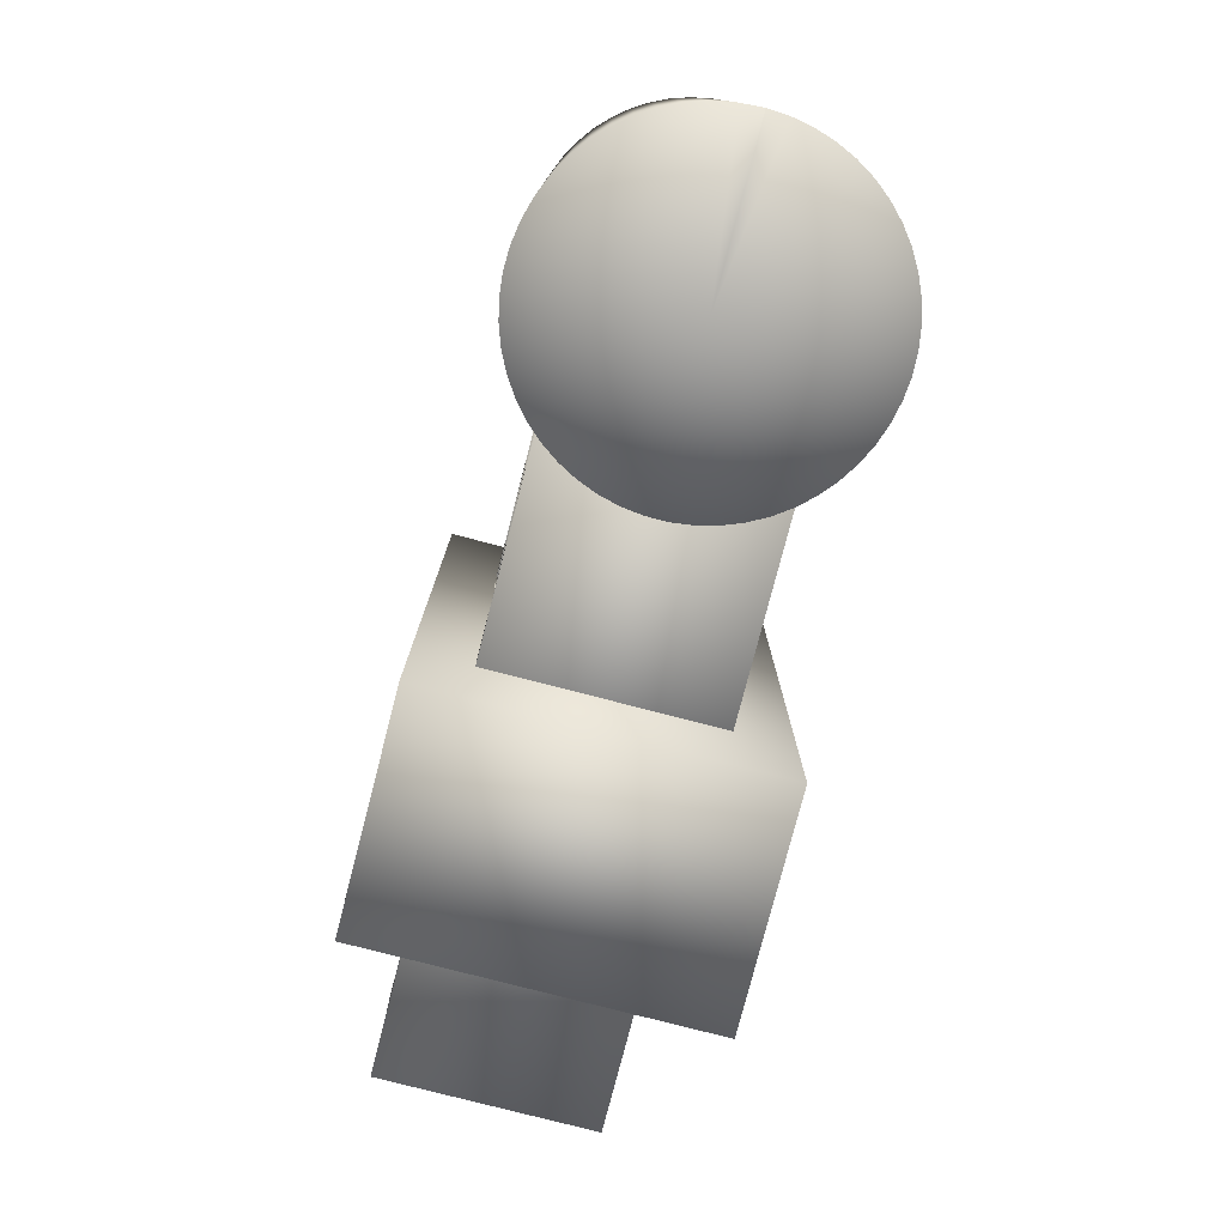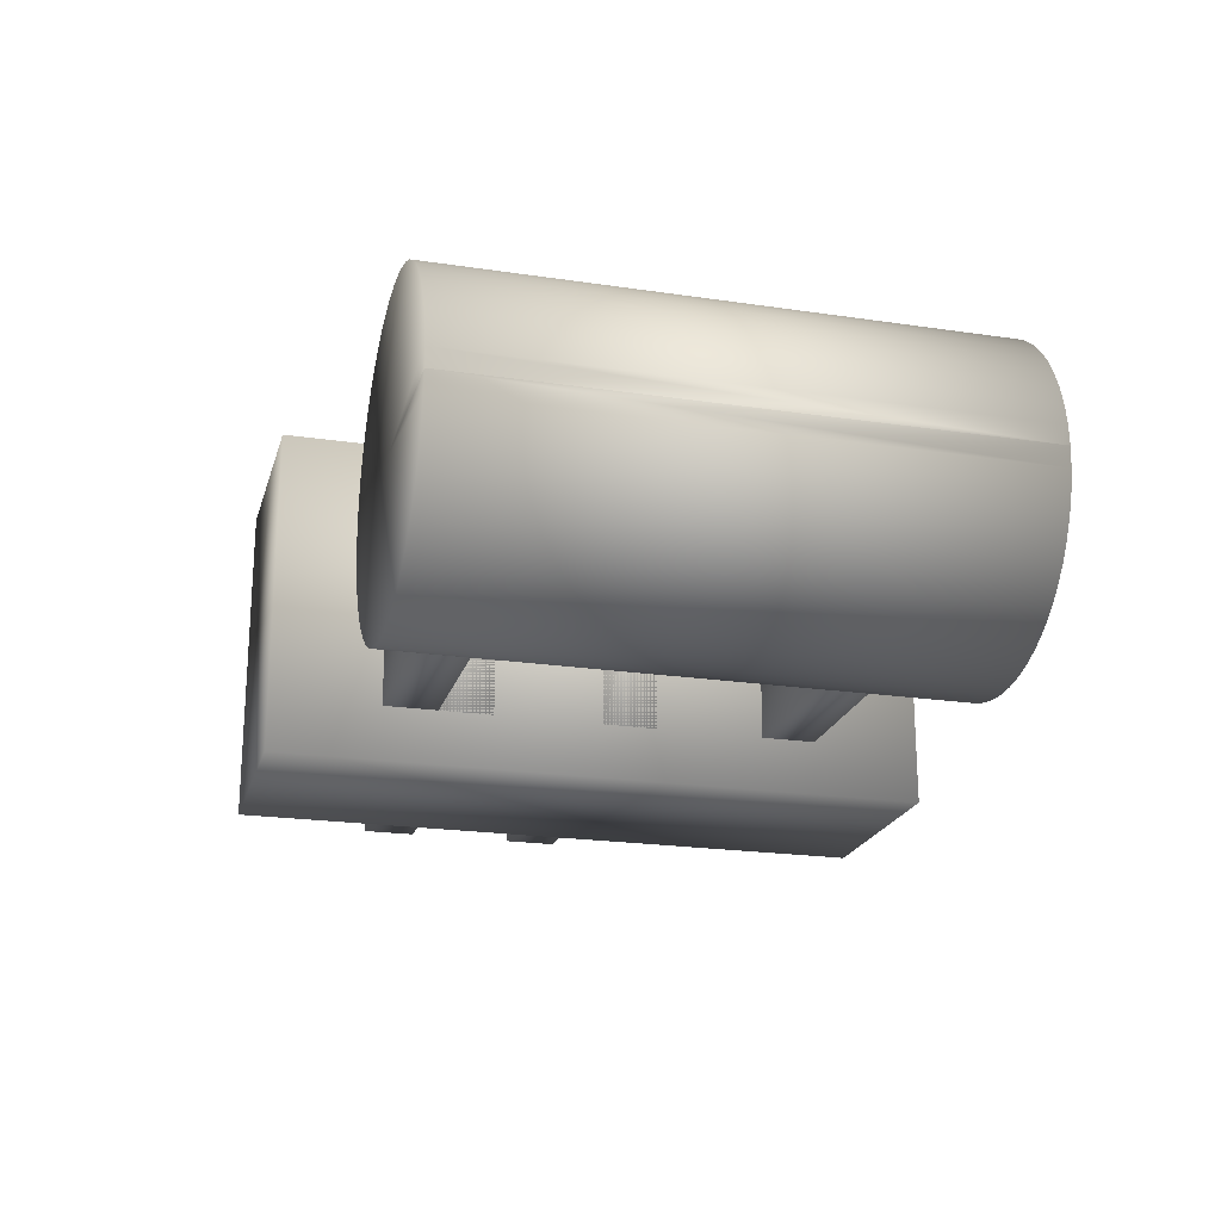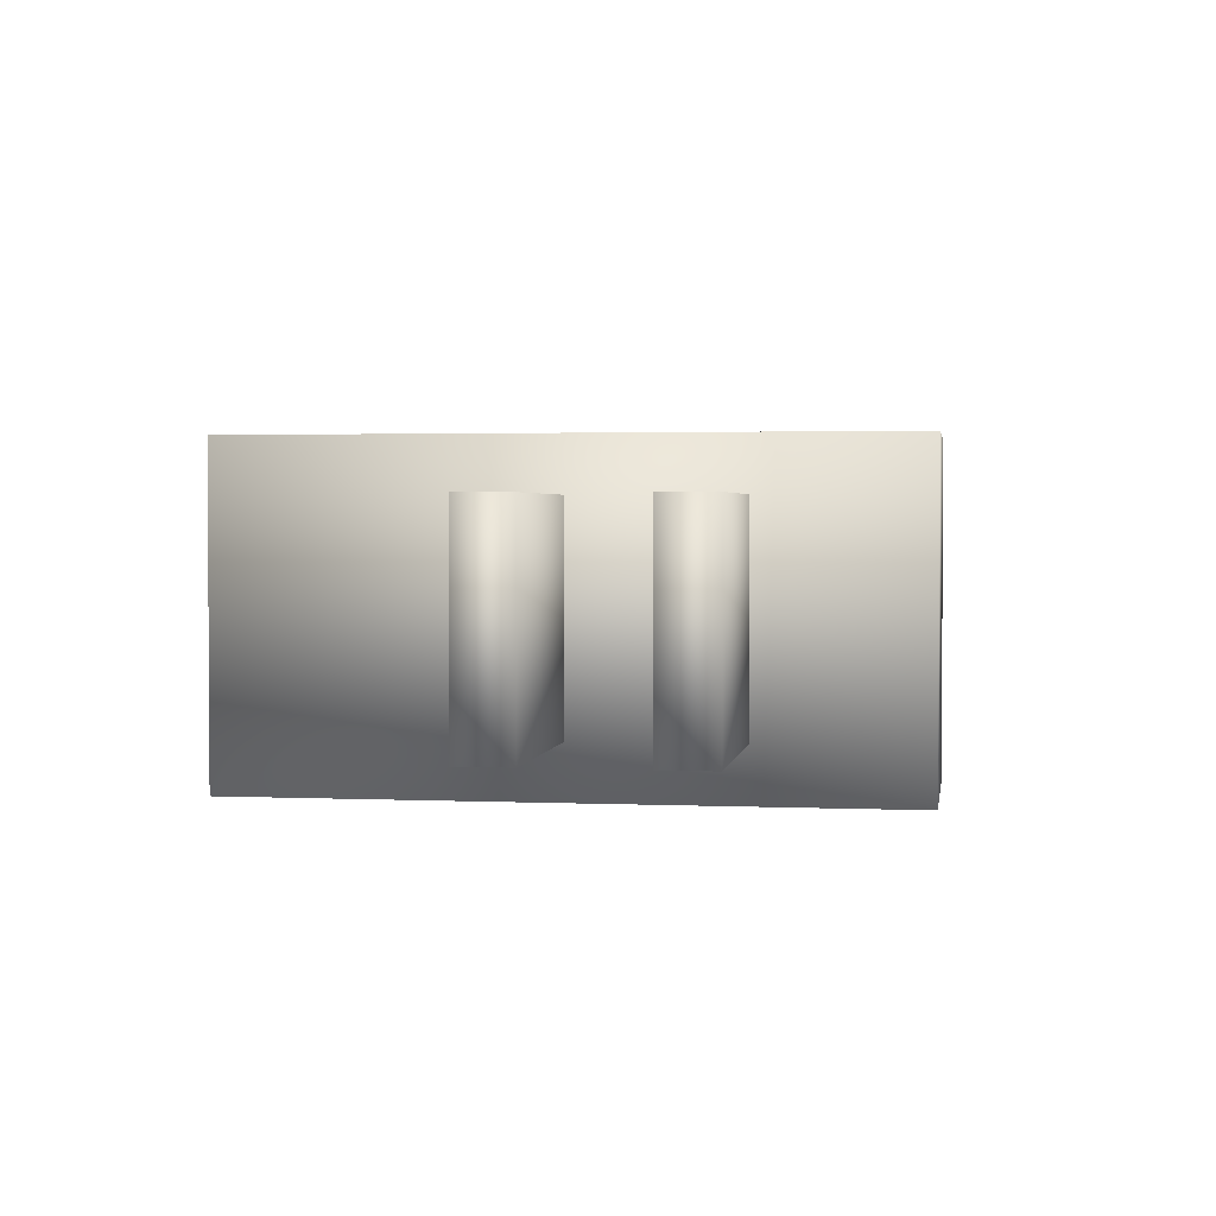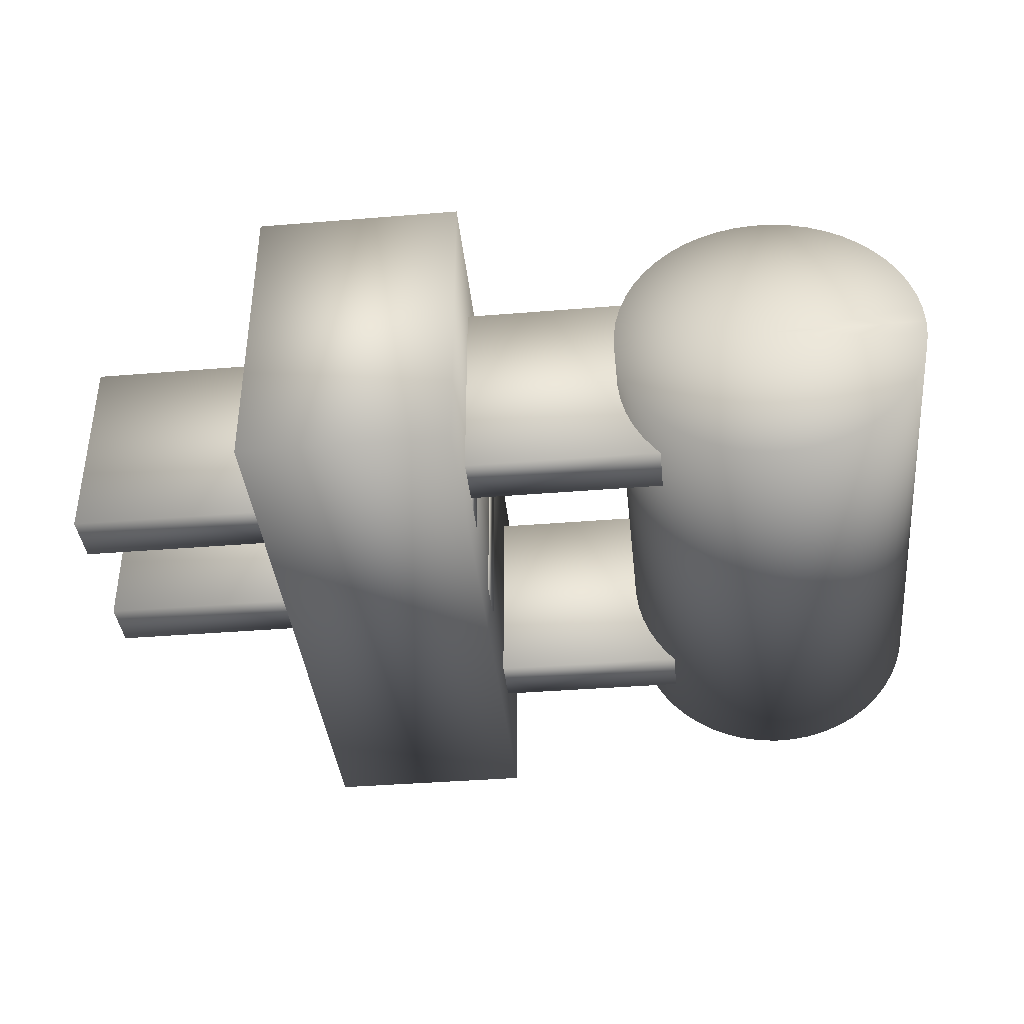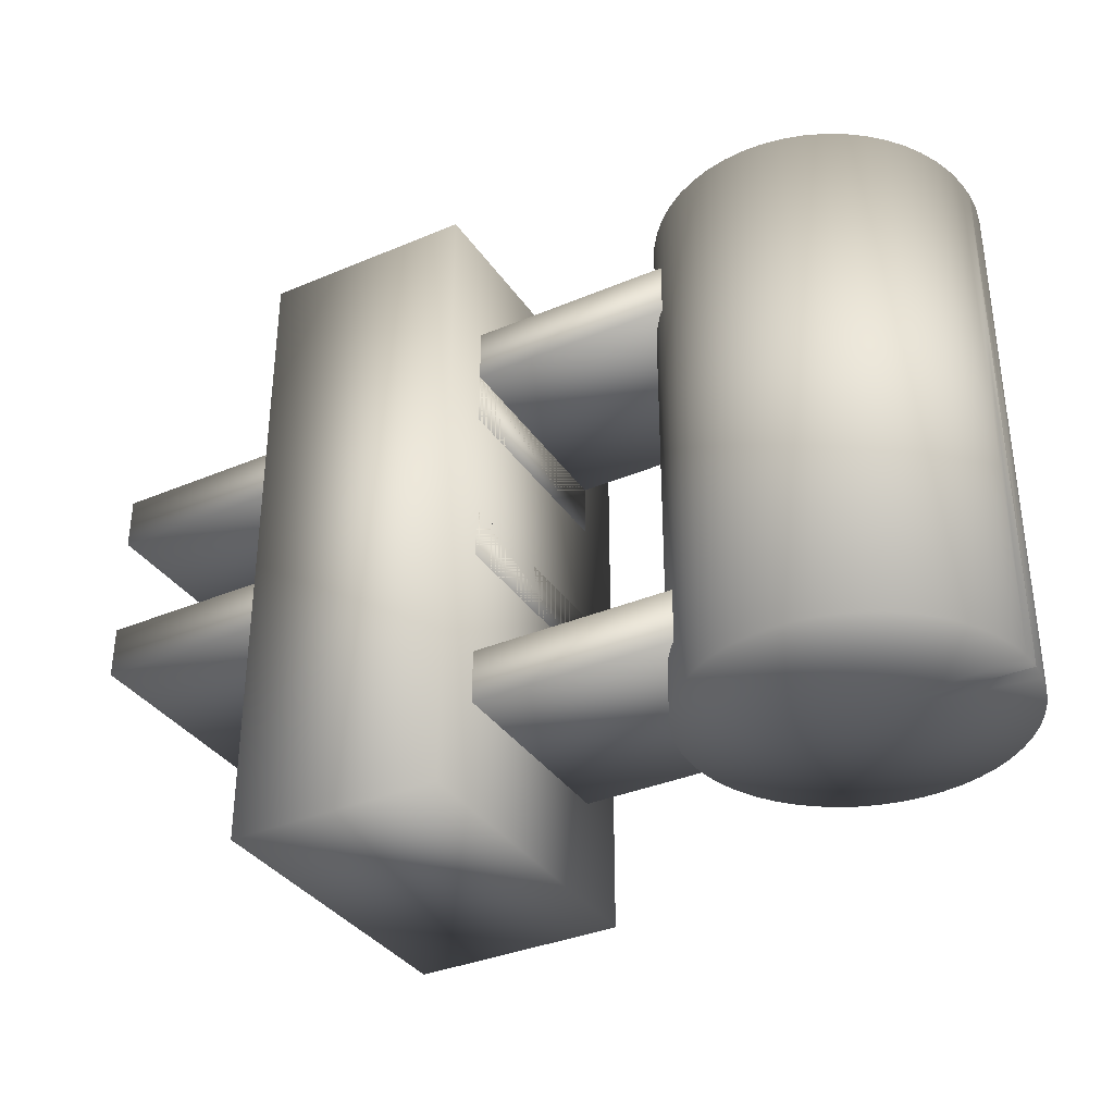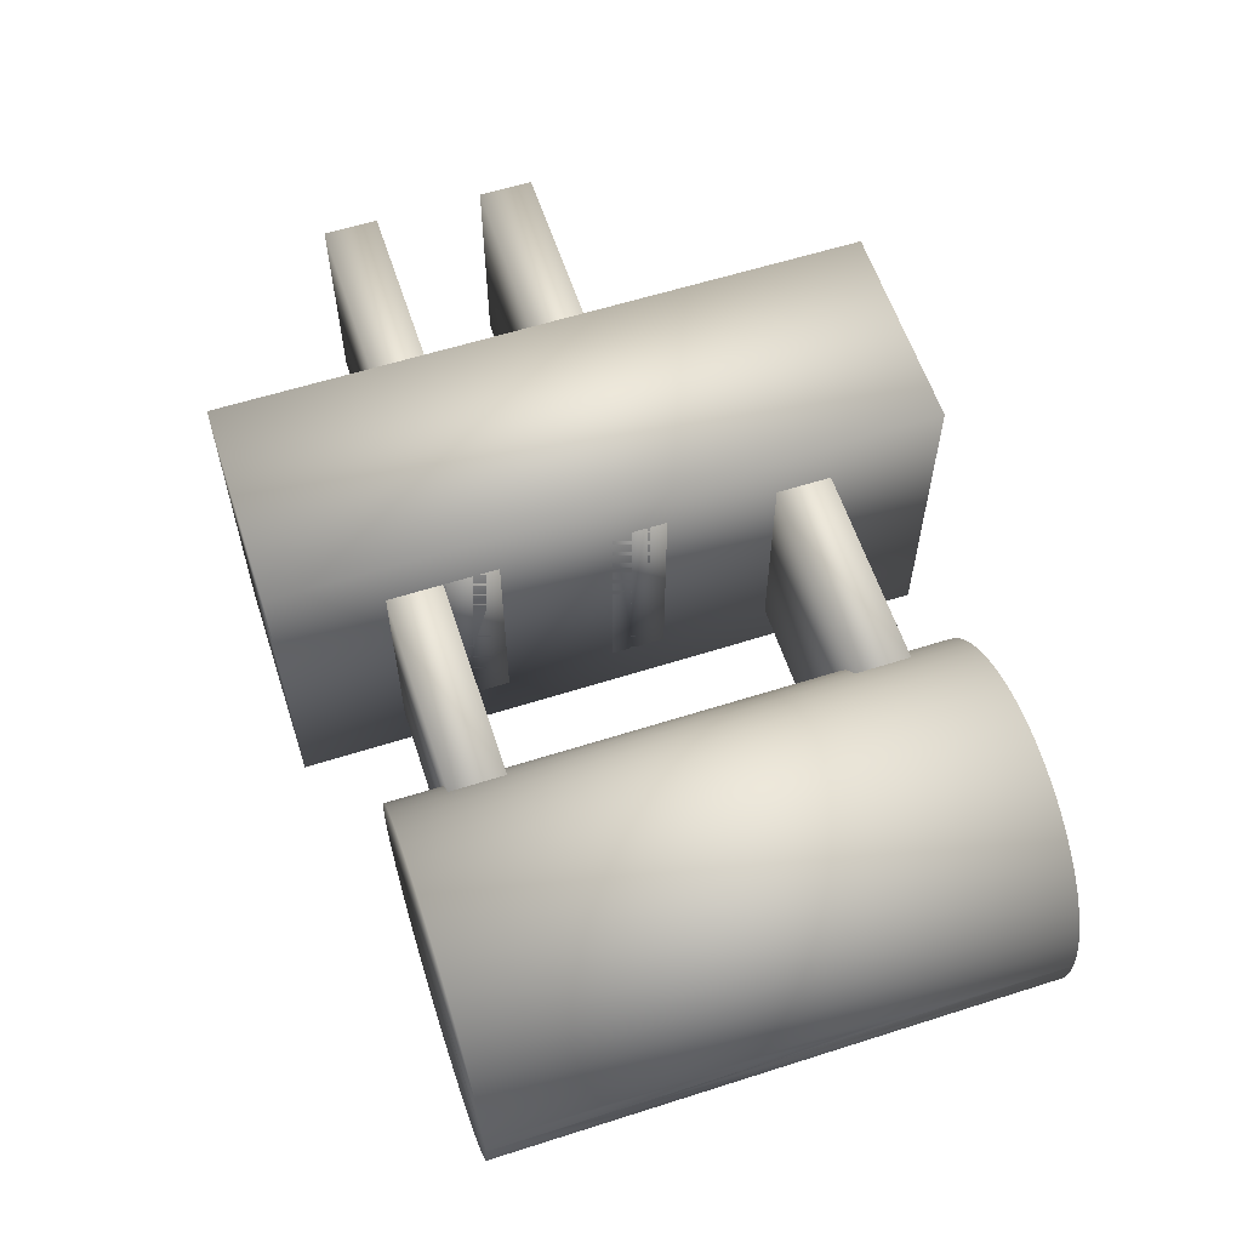
<metadata>
{"format":"obj","ext":"obj","renderer":"f3d","projection":"perspective","resolution":1024,"background":"white","views":[{"elev":-78.2,"azim":75.5,"up":"+Z"},{"elev":-21.3,"azim":75.1,"up":"+Y"},{"elev":2.2,"azim":-81.0,"up":"+Y"},{"elev":-38.7,"azim":5.9,"up":"+Y"},{"elev":-35.1,"azim":29.4,"up":"+Z"},{"elev":59.7,"azim":71.9,"up":"+Y"}]}
</metadata>
<code>
v 0 0 -0.006
v 0 0 0.004
v 0.003 0 -0.006
v 0.003 0 0.004
v 0.003 0 -0.006
v 0.003 0 0.004
v 0.002977 -0.000369 -0.006
v 0.002977 -0.000369 0.004
v 0.002909 -0.000732 -0.006
v 0.002909 -0.000732 0.004
v 0.002797 -0.001084 -0.006
v 0.002797 -0.001084 0.004
v 0.002643 -0.001419 -0.006
v 0.002643 -0.001419 0.004
v 0.002449 -0.001733 -0.006
v 0.002449 -0.001733 0.004
v 0.002217 -0.002021 -0.006
v 0.002217 -0.002021 0.004
v 0.001952 -0.002278 -0.006
v 0.001952 -0.002278 0.004
v 0.001657 -0.002501 -0.006
v 0.001657 -0.002501 0.004
v 0.001337 -0.002685 -0.006
v 0.001337 -0.002685 0.004
v 0.000997 -0.002829 -0.006
v 0.000997 -0.002829 0.004
v 0.000642 -0.002931 -0.006
v 0.000642 -0.002931 0.004
v 0.000277 -0.002987 -0.006
v 0.000277 -0.002987 0.004
v -9.2e-05 -0.002999 -0.006
v -9.2e-05 -0.002999 0.004
v -0.00046 -0.002964 -0.006
v -0.00046 -0.002964 0.004
v -0.000821 -0.002885 -0.006
v -0.000821 -0.002885 0.004
v -0.001169 -0.002763 -0.006
v -0.001169 -0.002763 0.004
v -0.0015 -0.002598 -0.006
v -0.0015 -0.002598 0.004
v -0.001808 -0.002394 -0.006
v -0.001808 -0.002394 0.004
v -0.002088 -0.002154 -0.006
v -0.002088 -0.002154 0.004
v -0.002337 -0.001881 -0.006
v -0.002337 -0.001881 0.004
v -0.002551 -0.001579 -0.006
v -0.002551 -0.001579 0.004
v -0.002725 -0.001254 -0.006
v -0.002725 -0.001254 0.004
v -0.002859 -0.000909 -0.006
v -0.002859 -0.000909 0.004
v -0.002949 -0.000551 -0.006
v -0.002949 -0.000551 0.004
v -0.002994 -0.000185 -0.006
v -0.002994 -0.000185 0.004
v -0.002994 0.000185 -0.006
v -0.002994 0.000185 0.004
v -0.002949 0.000551 -0.006
v -0.002949 0.000551 0.004
v -0.002859 0.000909 -0.006
v -0.002859 0.000909 0.004
v -0.002725 0.001254 -0.006
v -0.002725 0.001254 0.004
v -0.002551 0.001579 -0.006
v -0.002551 0.001579 0.004
v -0.002337 0.001881 -0.006
v -0.002337 0.001881 0.004
v -0.002088 0.002154 -0.006
v -0.002088 0.002154 0.004
v -0.001808 0.002394 -0.006
v -0.001808 0.002394 0.004
v -0.0015 0.002598 -0.006
v -0.0015 0.002598 0.004
v -0.001169 0.002763 -0.006
v -0.001169 0.002763 0.004
v -0.000821 0.002885 -0.006
v -0.000821 0.002885 0.004
v -0.00046 0.002964 -0.006
v -0.00046 0.002964 0.004
v -9.2e-05 0.002999 -0.006
v -9.2e-05 0.002999 0.004
v 0.000277 0.002987 -0.006
v 0.000277 0.002987 0.004
v 0.000642 0.002931 -0.006
v 0.000642 0.002931 0.004
v 0.000997 0.002829 -0.006
v 0.000997 0.002829 0.004
v 0.001337 0.002685 -0.006
v 0.001337 0.002685 0.004
v 0.001657 0.002501 -0.006
v 0.001657 0.002501 0.004
v 0.001952 0.002278 -0.006
v 0.001952 0.002278 0.004
v 0.002217 0.002021 -0.006
v 0.002217 0.002021 0.004
v 0.002449 0.001733 -0.006
v 0.002449 0.001733 0.004
v 0.002643 0.001419 -0.006
v 0.002643 0.001419 0.004
v 0.002797 0.001084 -0.006
v 0.002797 0.001084 0.004
v 0.002909 0.000732 -0.006
v 0.002909 0.000732 0.004
v 0.002977 0.000369 -0.006
v 0.002977 0.000369 0.004
v 0.003 0 -0.006
v 0.003 0 0.004
v -0.001 0.002 0.003
v -0.001 0.002 0.002
v -0.001 -0.002 0.003
v -0.001 -0.002 0.002
v -0.009 0.002 0.003
v -0.009 0.002 0.002
v -0.009 -0.002 0.003
v -0.009 -0.002 0.002
v -0.001 0.002 -0.004
v -0.001 0.002 -0.005
v -0.001 -0.002 -0.004
v -0.001 -0.002 -0.005
v -0.009 0.002 -0.004
v -0.009 0.002 -0.005
v -0.009 -0.002 -0.004
v -0.009 -0.002 -0.005
v -0.006 0.003 0.005
v -0.006 0.003 -0.007
v -0.006 -0.003 0.005
v -0.006 -0.003 -0.007
v -0.01 0.003 0.005
v -0.01 0.003 -0.007
v -0.01 -0.003 0.005
v -0.01 -0.003 -0.007
v -0.006 0.002 0.002
v -0.006 0.002 0.001
v -0.006 -0.002 0.002
v -0.006 -0.002 0.001
v -0.014 0.002 0.002
v -0.014 0.002 0.001
v -0.014 -0.002 0.002
v -0.014 -0.002 0.001
v -0.006 0.002 -0.001
v -0.006 0.002 -0.002
v -0.006 -0.002 -0.001
v -0.006 -0.002 -0.002
v -0.014 0.002 -0.001
v -0.014 0.002 -0.002
v -0.014 -0.002 -0.001
v -0.014 -0.002 -0.002
f 1 3 5
f 2 6 4
f 3 4 5
f 5 4 6
f 1 5 7
f 2 8 6
f 5 6 7
f 7 6 8
f 1 7 9
f 2 10 8
f 7 8 9
f 9 8 10
f 1 9 11
f 2 12 10
f 9 10 11
f 11 10 12
f 1 11 13
f 2 14 12
f 11 12 13
f 13 12 14
f 1 13 15
f 2 16 14
f 13 14 15
f 15 14 16
f 1 15 17
f 2 18 16
f 15 16 17
f 17 16 18
f 1 17 19
f 2 20 18
f 17 18 19
f 19 18 20
f 1 19 21
f 2 22 20
f 19 20 21
f 21 20 22
f 1 21 23
f 2 24 22
f 21 22 23
f 23 22 24
f 1 23 25
f 2 26 24
f 23 24 25
f 25 24 26
f 1 25 27
f 2 28 26
f 25 26 27
f 27 26 28
f 1 27 29
f 2 30 28
f 27 28 29
f 29 28 30
f 1 29 31
f 2 32 30
f 29 30 31
f 31 30 32
f 1 31 33
f 2 34 32
f 31 32 33
f 33 32 34
f 1 33 35
f 2 36 34
f 33 34 35
f 35 34 36
f 1 35 37
f 2 38 36
f 35 36 37
f 37 36 38
f 1 37 39
f 2 40 38
f 37 38 39
f 39 38 40
f 1 39 41
f 2 42 40
f 39 40 41
f 41 40 42
f 1 41 43
f 2 44 42
f 41 42 43
f 43 42 44
f 1 43 45
f 2 46 44
f 43 44 45
f 45 44 46
f 1 45 47
f 2 48 46
f 45 46 47
f 47 46 48
f 1 47 49
f 2 50 48
f 47 48 49
f 49 48 50
f 1 49 51
f 2 52 50
f 49 50 51
f 51 50 52
f 1 51 53
f 2 54 52
f 51 52 53
f 53 52 54
f 1 53 55
f 2 56 54
f 53 54 55
f 55 54 56
f 1 55 57
f 2 58 56
f 55 56 57
f 57 56 58
f 1 57 59
f 2 60 58
f 57 58 59
f 59 58 60
f 1 59 61
f 2 62 60
f 59 60 61
f 61 60 62
f 1 61 63
f 2 64 62
f 61 62 63
f 63 62 64
f 1 63 65
f 2 66 64
f 63 64 65
f 65 64 66
f 1 65 67
f 2 68 66
f 65 66 67
f 67 66 68
f 1 67 69
f 2 70 68
f 67 68 69
f 69 68 70
f 1 69 71
f 2 72 70
f 69 70 71
f 71 70 72
f 1 71 73
f 2 74 72
f 71 72 73
f 73 72 74
f 1 73 75
f 2 76 74
f 73 74 75
f 75 74 76
f 1 75 77
f 2 78 76
f 75 76 77
f 77 76 78
f 1 77 79
f 2 80 78
f 77 78 79
f 79 78 80
f 1 79 81
f 2 82 80
f 79 80 81
f 81 80 82
f 1 81 83
f 2 84 82
f 81 82 83
f 83 82 84
f 1 83 85
f 2 86 84
f 83 84 85
f 85 84 86
f 1 85 87
f 2 88 86
f 85 86 87
f 87 86 88
f 1 87 89
f 2 90 88
f 87 88 89
f 89 88 90
f 1 89 91
f 2 92 90
f 89 90 91
f 91 90 92
f 1 91 93
f 2 94 92
f 91 92 93
f 93 92 94
f 1 93 95
f 2 96 94
f 93 94 95
f 95 94 96
f 1 95 97
f 2 98 96
f 95 96 97
f 97 96 98
f 1 97 99
f 2 100 98
f 97 98 99
f 99 98 100
f 1 99 101
f 2 102 100
f 99 100 101
f 101 100 102
f 1 101 103
f 2 104 102
f 101 102 103
f 103 102 104
f 1 103 105
f 2 106 104
f 103 104 105
f 105 104 106
f 1 105 107
f 2 108 106
f 105 106 107
f 107 106 108
f 1 3 5
f 2 6 4
f 3 4 5
f 5 4 6
f 1 5 7
f 2 8 6
f 5 6 7
f 7 6 8
f 1 7 9
f 2 10 8
f 7 8 9
f 9 8 10
f 1 9 11
f 2 12 10
f 9 10 11
f 11 10 12
f 1 11 13
f 2 14 12
f 11 12 13
f 13 12 14
f 1 13 15
f 2 16 14
f 13 14 15
f 15 14 16
f 1 15 17
f 2 18 16
f 15 16 17
f 17 16 18
f 1 17 19
f 2 20 18
f 17 18 19
f 19 18 20
f 1 19 21
f 2 22 20
f 19 20 21
f 21 20 22
f 1 21 23
f 2 24 22
f 21 22 23
f 23 22 24
f 1 23 25
f 2 26 24
f 23 24 25
f 25 24 26
f 1 25 27
f 2 28 26
f 25 26 27
f 27 26 28
f 1 27 29
f 2 30 28
f 27 28 29
f 29 28 30
f 1 29 31
f 2 32 30
f 29 30 31
f 31 30 32
f 1 31 33
f 2 34 32
f 31 32 33
f 33 32 34
f 1 33 35
f 2 36 34
f 33 34 35
f 35 34 36
f 1 35 37
f 2 38 36
f 35 36 37
f 37 36 38
f 1 37 39
f 2 40 38
f 37 38 39
f 39 38 40
f 1 39 41
f 2 42 40
f 39 40 41
f 41 40 42
f 1 41 43
f 2 44 42
f 41 42 43
f 43 42 44
f 1 43 45
f 2 46 44
f 43 44 45
f 45 44 46
f 1 45 47
f 2 48 46
f 45 46 47
f 47 46 48
f 1 47 49
f 2 50 48
f 47 48 49
f 49 48 50
f 1 49 51
f 2 52 50
f 49 50 51
f 51 50 52
f 1 51 53
f 2 54 52
f 51 52 53
f 53 52 54
f 1 53 55
f 2 56 54
f 53 54 55
f 55 54 56
f 1 55 57
f 2 58 56
f 55 56 57
f 57 56 58
f 1 57 59
f 2 60 58
f 57 58 59
f 59 58 60
f 1 59 61
f 2 62 60
f 59 60 61
f 61 60 62
f 1 61 63
f 2 64 62
f 61 62 63
f 63 62 64
f 1 63 65
f 2 66 64
f 63 64 65
f 65 64 66
f 1 65 67
f 2 68 66
f 65 66 67
f 67 66 68
f 1 67 69
f 2 70 68
f 67 68 69
f 69 68 70
f 1 69 71
f 2 72 70
f 69 70 71
f 71 70 72
f 1 71 73
f 2 74 72
f 71 72 73
f 73 72 74
f 1 73 75
f 2 76 74
f 73 74 75
f 75 74 76
f 1 75 77
f 2 78 76
f 75 76 77
f 77 76 78
f 1 77 79
f 2 80 78
f 77 78 79
f 79 78 80
f 1 79 81
f 2 82 80
f 79 80 81
f 81 80 82
f 1 81 83
f 2 84 82
f 81 82 83
f 83 82 84
f 1 83 85
f 2 86 84
f 83 84 85
f 85 84 86
f 1 85 87
f 2 88 86
f 85 86 87
f 87 86 88
f 1 87 89
f 2 90 88
f 87 88 89
f 89 88 90
f 1 89 91
f 2 92 90
f 89 90 91
f 91 90 92
f 1 91 93
f 2 94 92
f 91 92 93
f 93 92 94
f 1 93 95
f 2 96 94
f 93 94 95
f 95 94 96
f 1 95 97
f 2 98 96
f 95 96 97
f 97 96 98
f 1 97 99
f 2 100 98
f 97 98 99
f 99 98 100
f 1 99 101
f 2 102 100
f 99 100 101
f 101 100 102
f 1 101 103
f 2 104 102
f 101 102 103
f 103 102 104
f 1 103 105
f 2 106 104
f 103 104 105
f 105 104 106
f 1 105 107
f 2 108 106
f 105 106 107
f 107 106 108
f 109 111 110
f 110 111 112
f 113 114 115
f 114 116 115
f 109 110 113
f 110 114 113
f 111 115 112
f 112 115 116
f 109 113 111
f 111 113 115
f 110 112 114
f 112 116 114
f 109 111 110
f 110 111 112
f 113 114 115
f 114 116 115
f 109 110 113
f 110 114 113
f 111 115 112
f 112 115 116
f 109 113 111
f 111 113 115
f 110 112 114
f 112 116 114
f 117 119 118
f 118 119 120
f 121 122 123
f 122 124 123
f 117 118 121
f 118 122 121
f 119 123 120
f 120 123 124
f 117 121 119
f 119 121 123
f 118 120 122
f 120 124 122
f 117 119 118
f 118 119 120
f 121 122 123
f 122 124 123
f 117 118 121
f 118 122 121
f 119 123 120
f 120 123 124
f 117 121 119
f 119 121 123
f 118 120 122
f 120 124 122
f 125 127 126
f 126 127 128
f 129 130 131
f 130 132 131
f 125 126 129
f 126 130 129
f 127 131 128
f 128 131 132
f 125 129 127
f 127 129 131
f 126 128 130
f 128 132 130
f 125 127 126
f 126 127 128
f 129 130 131
f 130 132 131
f 125 126 129
f 126 130 129
f 127 131 128
f 128 131 132
f 125 129 127
f 127 129 131
f 126 128 130
f 128 132 130
f 133 135 134
f 134 135 136
f 137 138 139
f 138 140 139
f 133 134 137
f 134 138 137
f 135 139 136
f 136 139 140
f 133 137 135
f 135 137 139
f 134 136 138
f 136 140 138
f 133 135 134
f 134 135 136
f 137 138 139
f 138 140 139
f 133 134 137
f 134 138 137
f 135 139 136
f 136 139 140
f 133 137 135
f 135 137 139
f 134 136 138
f 136 140 138
f 141 143 142
f 142 143 144
f 145 146 147
f 146 148 147
f 141 142 145
f 142 146 145
f 143 147 144
f 144 147 148
f 141 145 143
f 143 145 147
f 142 144 146
f 144 148 146
f 141 143 142
f 142 143 144
f 145 146 147
f 146 148 147
f 141 142 145
f 142 146 145
f 143 147 144
f 144 147 148
f 141 145 143
f 143 145 147
f 142 144 146
f 144 148 146

</code>
